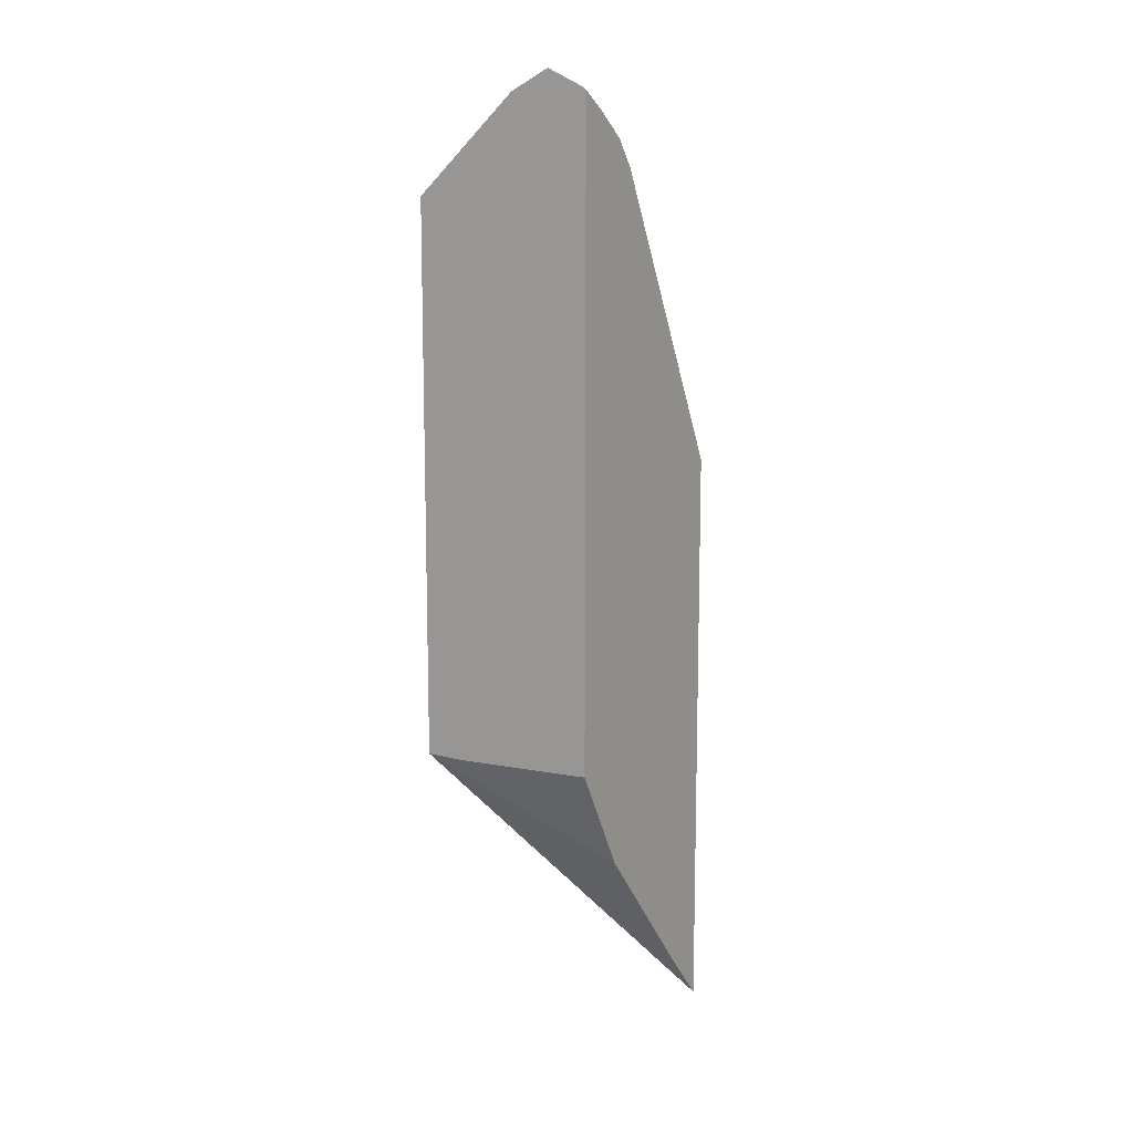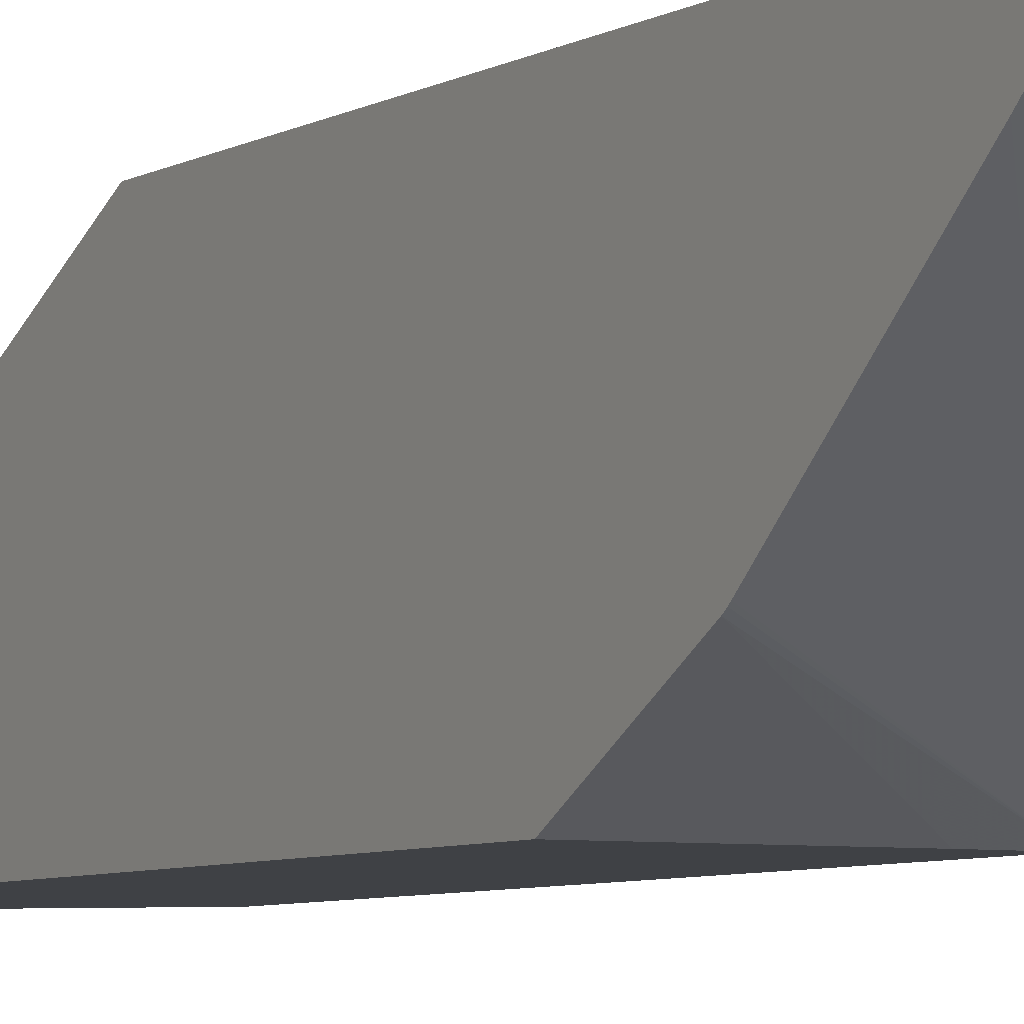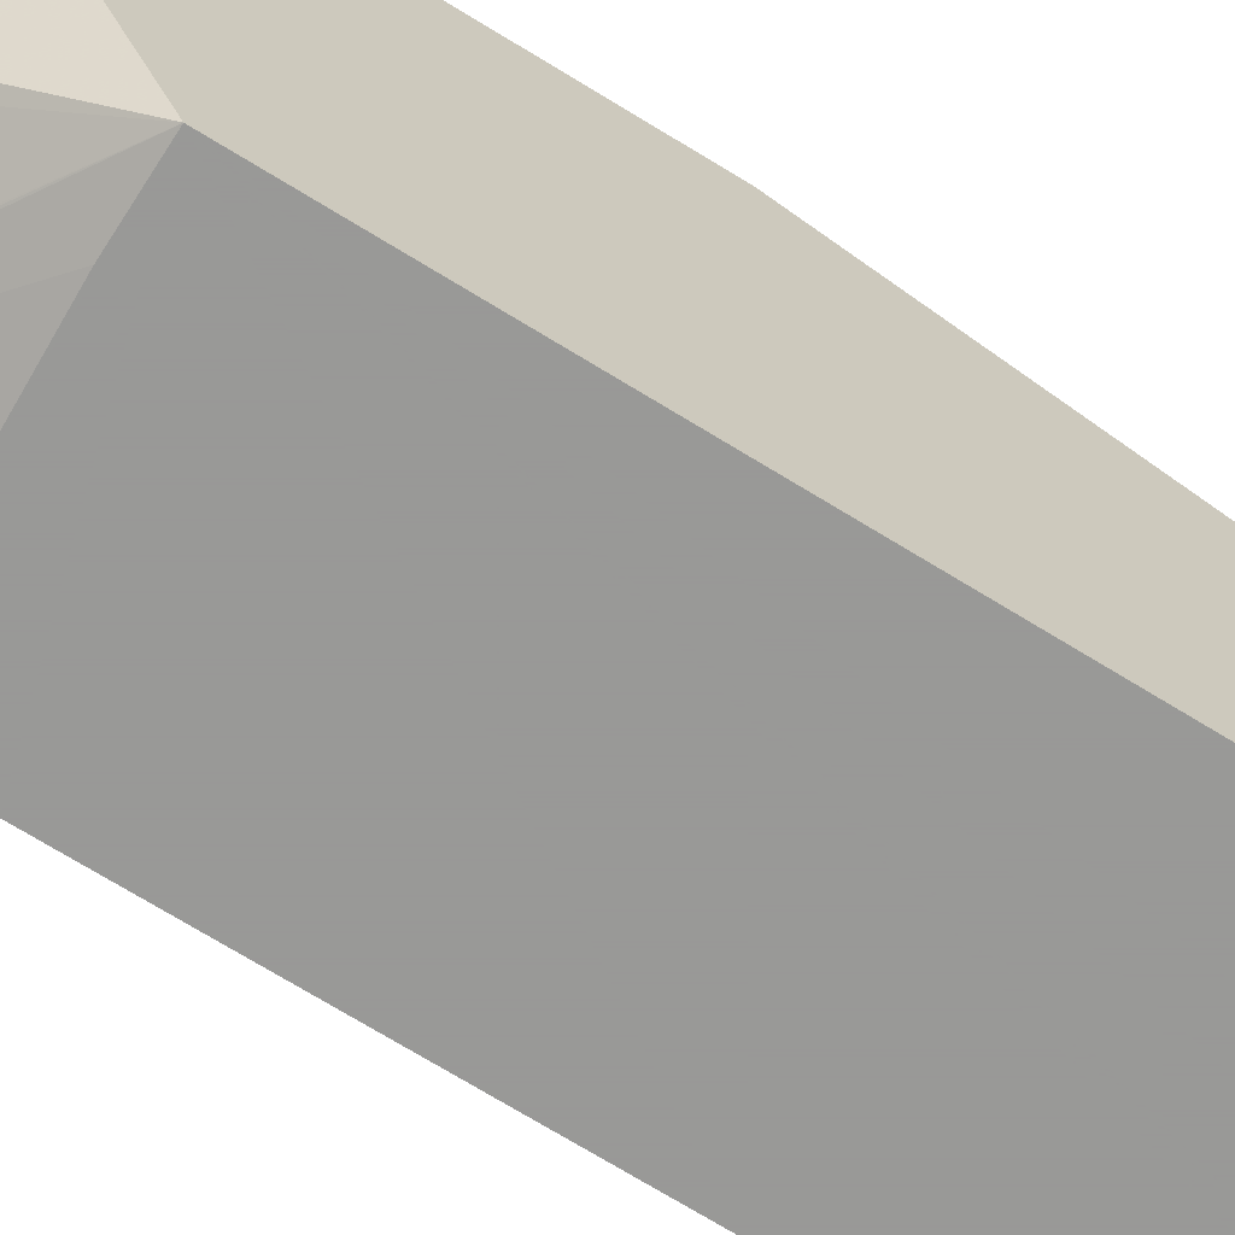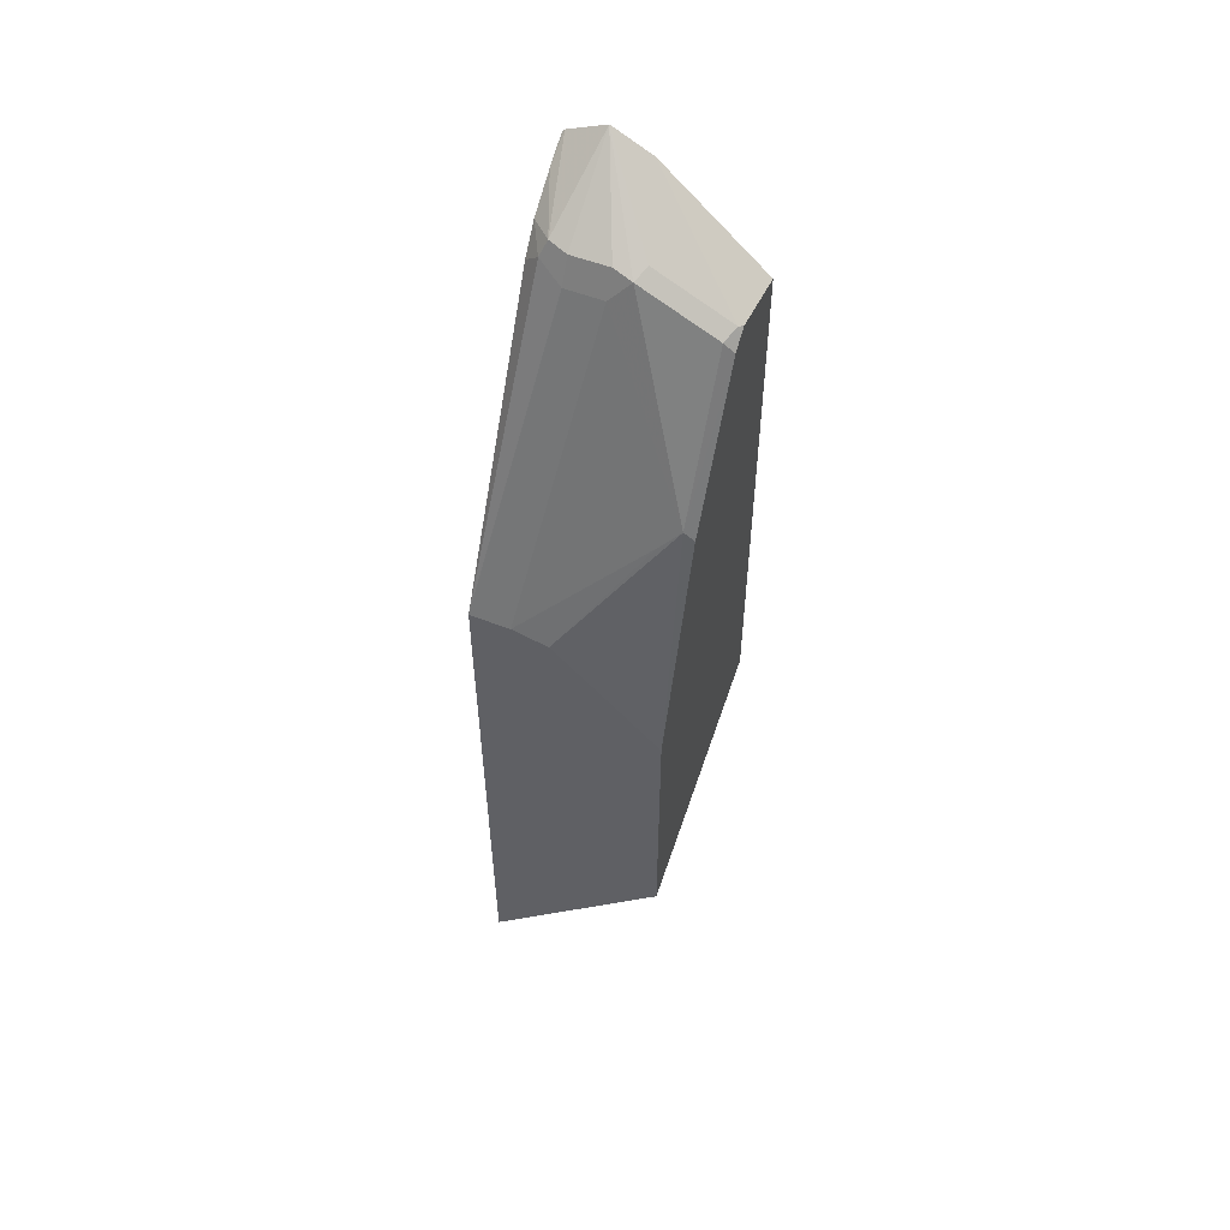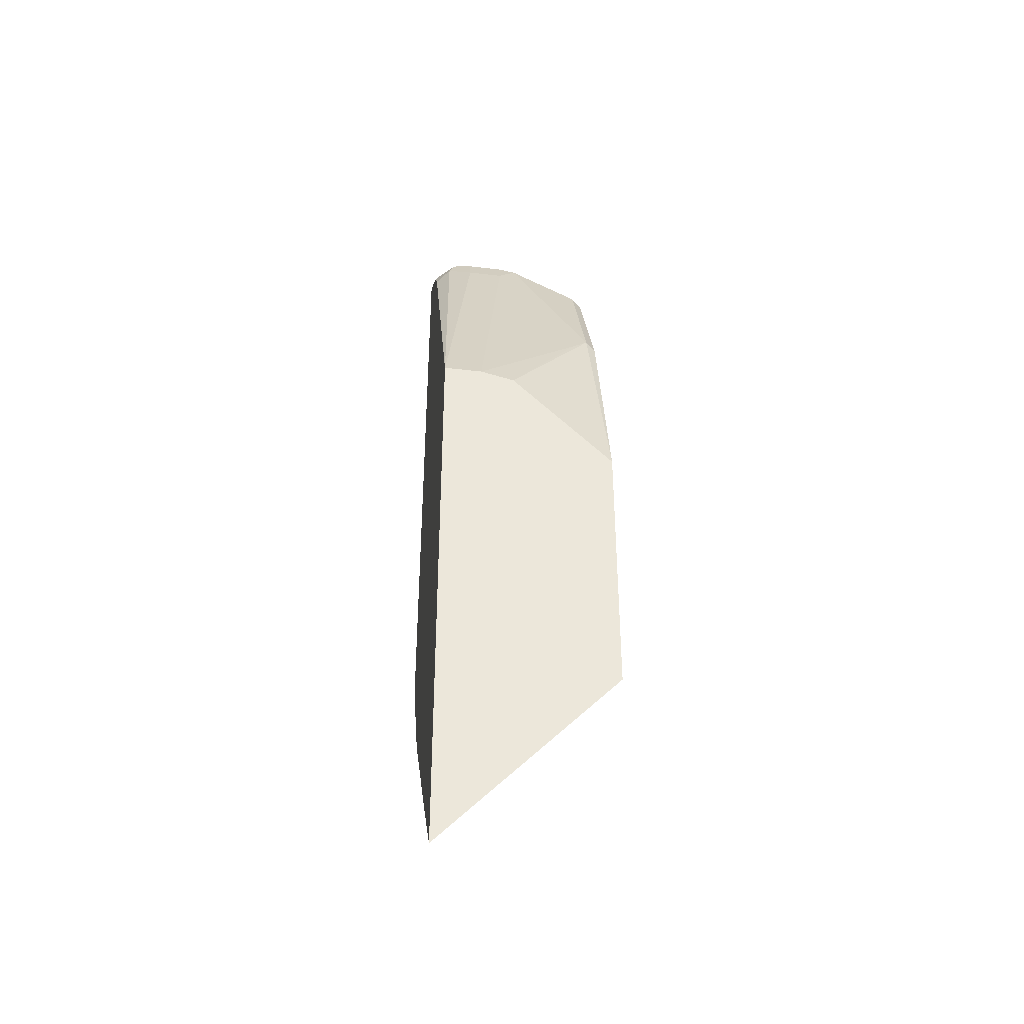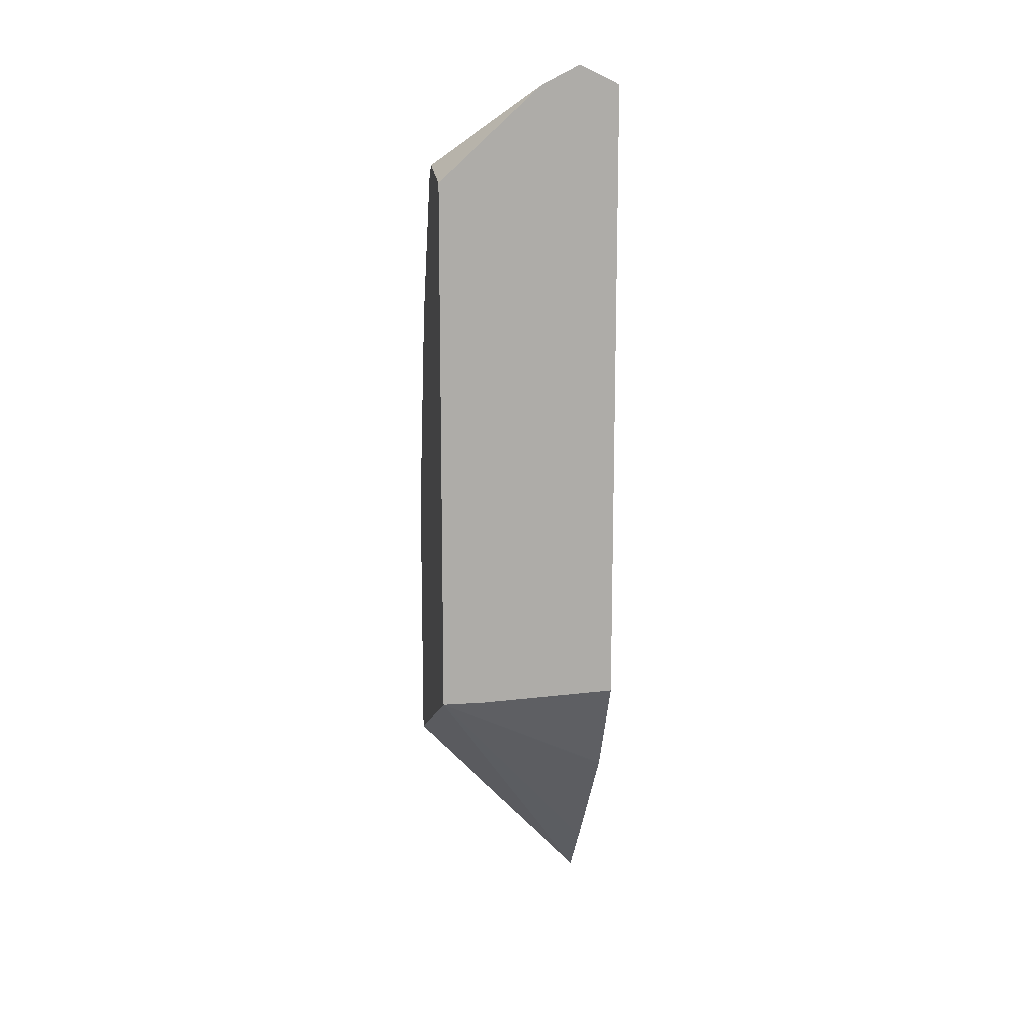
<metadata>
{"format":"obj","ext":"obj","renderer":"f3d","projection":"perspective","resolution":1024,"background":"white","views":[{"elev":12.0,"azim":31.8,"up":"+Z"},{"elev":-5.7,"azim":150.6,"up":"+Y"},{"elev":-68.8,"azim":-122.0,"up":"+Y"},{"elev":54.7,"azim":-157.9,"up":"+Z"},{"elev":-39.3,"azim":171.6,"up":"+Z"},{"elev":13.6,"azim":-8.5,"up":"+Z"}]}
</metadata>
<code>
v 0.1806 0.1677 -0.1649
v 0.1806 0.1395 -0.1326
v 0.08436 0.04721 -0.006268
v 0.08436 0.1677 -0.06391
v 0.1806 0.1677 0.1428
v 0.1806 0.07932 -0.06017
v 0.1806 0.07849 -0.05913
v 0.1806 0.07727 -0.05733
v 0.107 0.04721 -0.006268
v 0.08436 0.04721 0.2836
v 0.08436 0.1677 0.08311
v 0.1594 0.1677 0.1428
v 0.1594 0.09965 0.2989
v 0.1727 0.09301 0.3056
v 0.1806 0.1665 0.1453
v 0.1806 0.04721 -0.00283
v 0.1388 0.04721 0.3336
v 0.08436 0.08435 0.2913
v 0.08436 0.1332 0.2039
v 0.08968 0.1345 0.2093
v 0.1406 0.1677 0.1384
v 0.09965 0.1395 0.1993
v 0.1395 0.09965 0.2989
v 0.1295 0.09466 0.3089
v 0.1594 0.09301 0.3122
v 0.1694 0.08969 0.3139
v 0.1806 0.07849 0.3117
v 0.1806 0.08907 0.2977
v 0.1806 0.04721 0.3336
v 0.1594 0.04721 0.344
v 0.08637 0.08636 0.2923
v 0.08436 0.08812 0.2883
v 0.08436 0.09334 0.2836
v 0.08968 0.09466 0.289
v 0.1262 0.08636 0.3122
v 0.1395 0.09301 0.3122
v 0.1794 0.04721 0.3347
v 0.1806 0.06101 0.3248
v 0.1796 0.04721 0.3345
f 18 31 32
f 37 39 38
f 17 31 18
f 17 30 31
f 14 28 15
f 14 27 28
f 14 26 27
f 13 23 24
f 13 26 14
f 13 25 26
f 13 24 25
f 12 22 23
f 12 21 22
f 11 20 21
f 19 33 20
f 11 19 20
f 20 33 34
f 25 30 26
f 20 24 23
f 10 17 18
f 32 34 33
f 31 34 32
f 30 35 31
f 29 38 39
f 26 38 27
f 26 37 38
f 20 34 24
f 26 30 37
f 24 36 25
f 24 30 36
f 24 35 30
f 24 31 35
f 24 34 31
f 20 22 21
f 20 23 22
f 25 36 30
f 8 16 9
f 3 16 29
f 5 13 14
f 1 7 6
f 1 8 7
f 1 16 8
f 1 29 16
f 1 38 29
f 1 27 38
f 1 28 27
f 1 15 28
f 1 5 15
f 1 12 5
f 1 21 12
f 1 4 11
f 1 3 4
f 1 2 3
f 5 14 15
f 1 6 2
f 2 6 3
f 1 11 21
f 3 7 8
f 5 23 13
f 3 6 7
f 5 12 23
f 3 19 11
f 3 33 19
f 3 32 33
f 3 18 32
f 3 11 4
f 3 17 10
f 3 30 17
f 3 37 30
f 3 8 9
f 3 39 37
f 3 29 39
f 3 10 18
f 3 9 16

</code>
